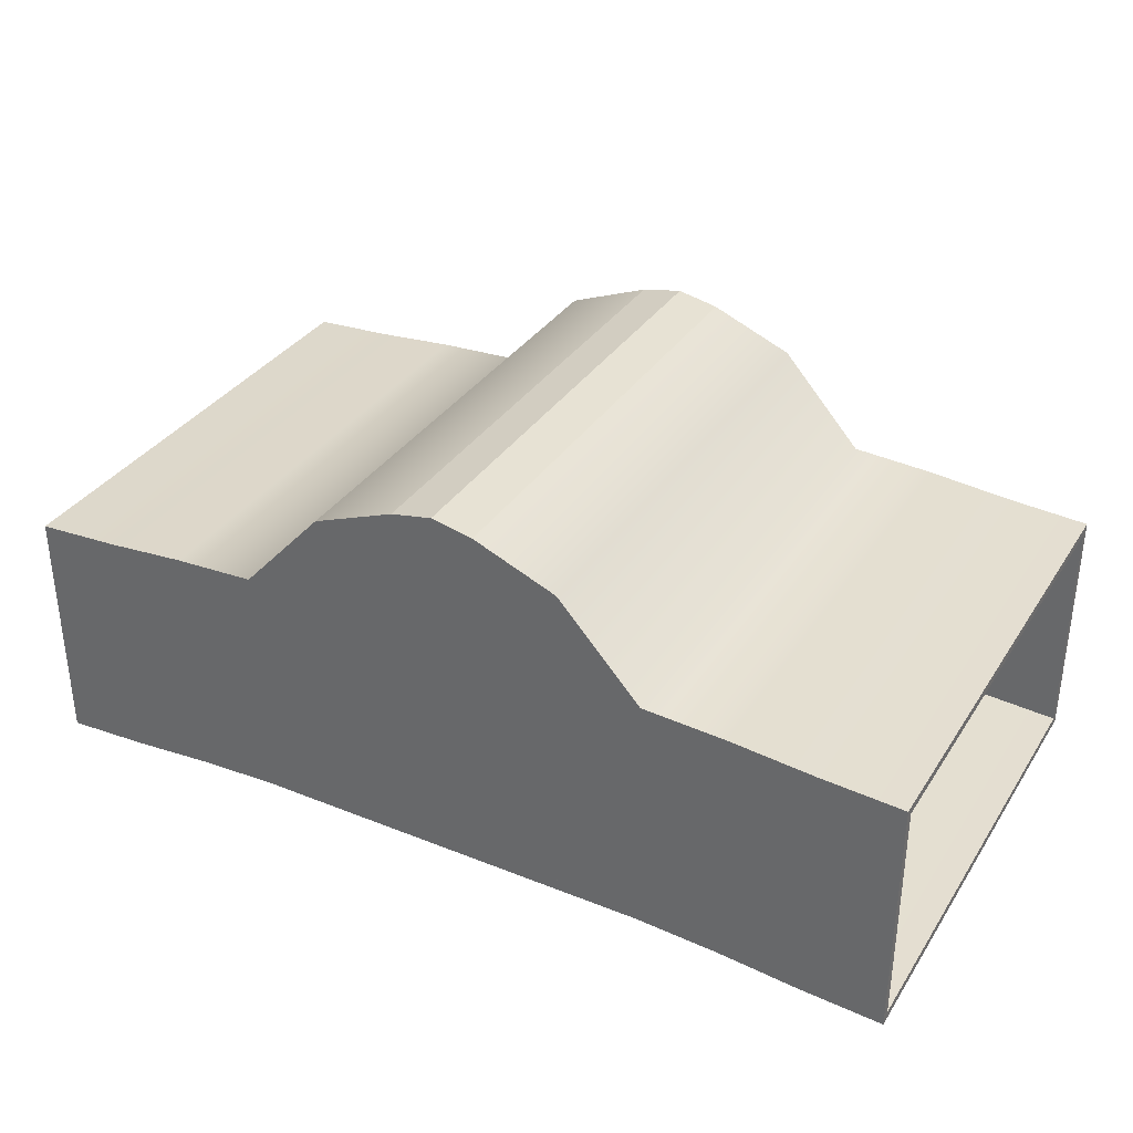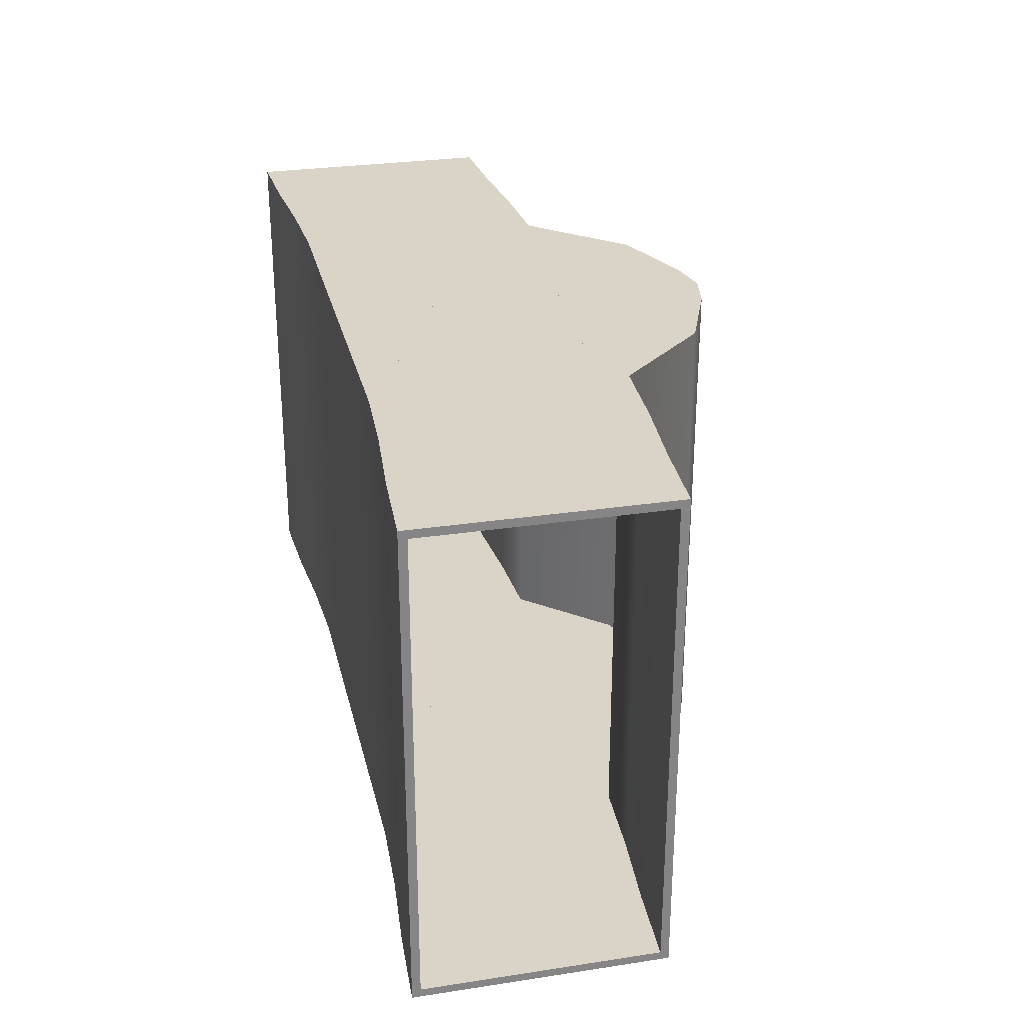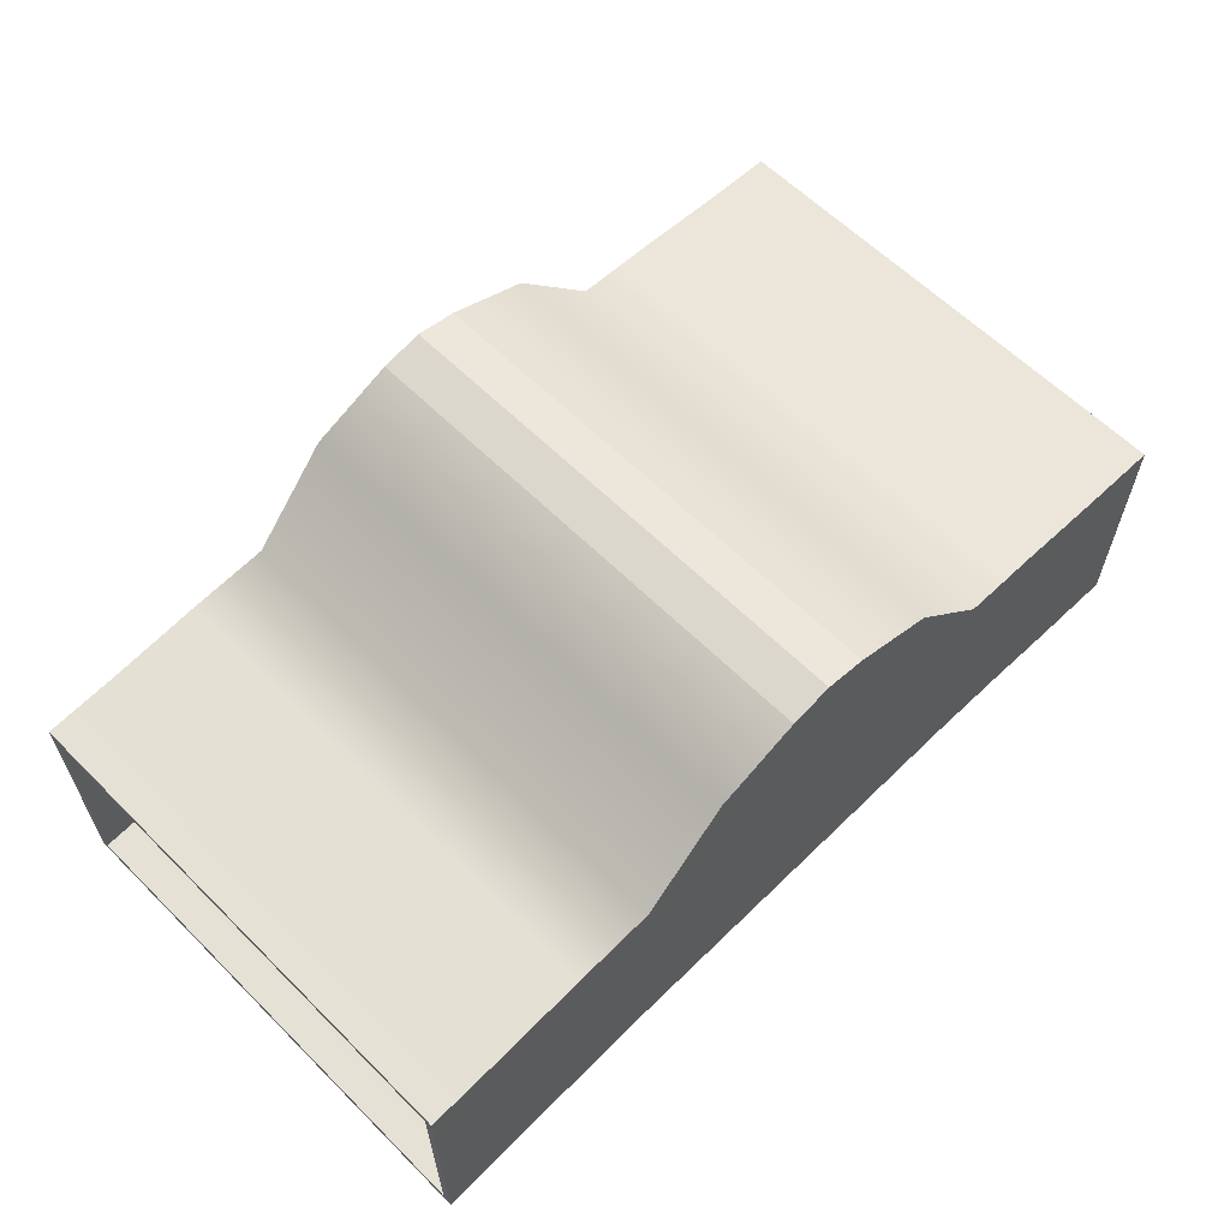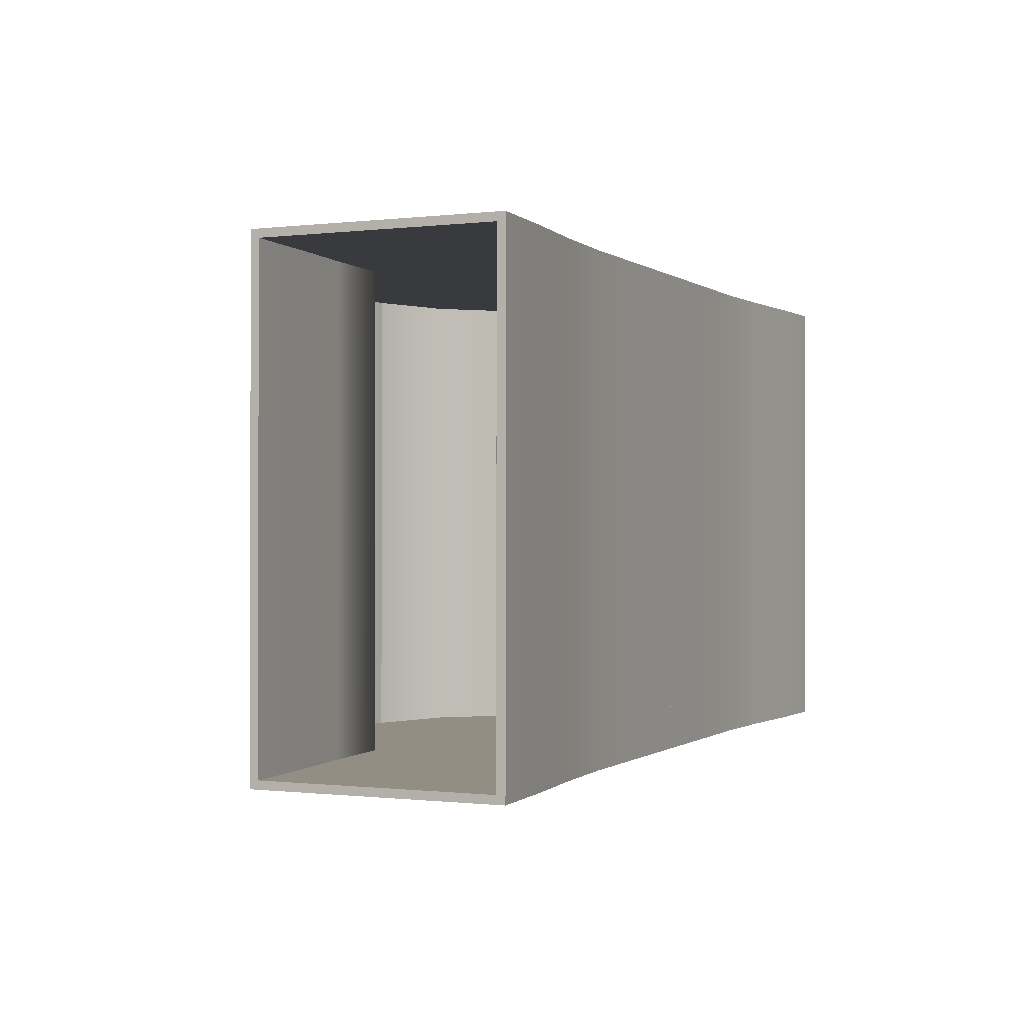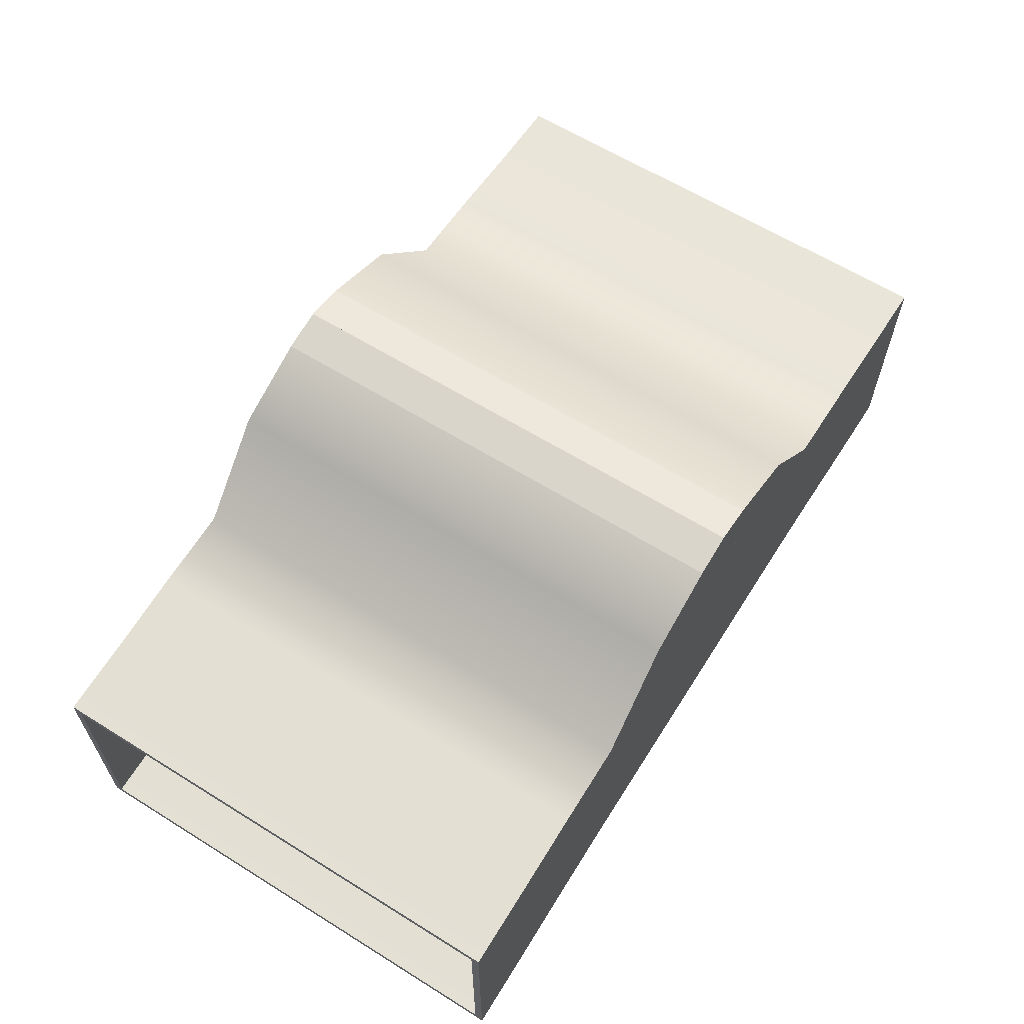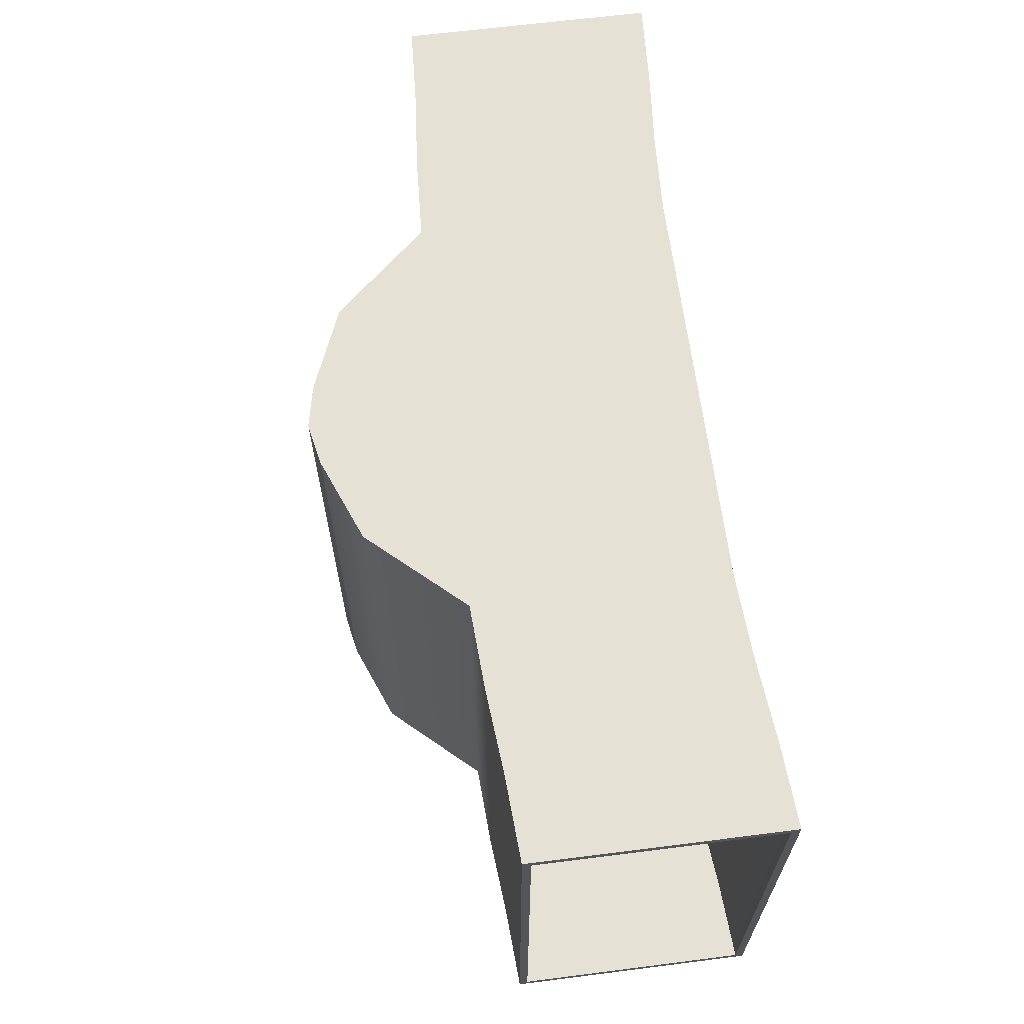
<metadata>
{"format":"obj","ext":"obj","renderer":"f3d","projection":"perspective","resolution":1024,"background":"white","views":[{"elev":34.1,"azim":28.4,"up":"+Y"},{"elev":28.6,"azim":77.2,"up":"+Z"},{"elev":61.3,"azim":135.2,"up":"+Y"},{"elev":-0.4,"azim":-65.8,"up":"+Z"},{"elev":62.5,"azim":122.2,"up":"+Y"},{"elev":64.7,"azim":-97.3,"up":"+Z"}]}
</metadata>
<code>
g default
v 11 0 -5.9
v 10 0.05783 -5.9
v 11 0.1 -5.9
v 10 0.1578 -5.9
v 11 0.1 -0.1
v 10 0.1578 -0.1
v 11 0 -0.1
v 10 0.05783 -0.1
v 11 0 -6
v 10 0.05783 -6
v 10 0.1578 -6
v 11 0.1 -6
v 11 0.1 0
v 10 0.1578 0
v 10 0.05783 0
v 11 0 0
v 9 0.1469 -0.1
v 9 0.1469 -5.9
v 9 0.2469 -0.1
v 9 0.2469 -5.9
v 9 0.2469 -6
v 9 0.1469 -6
v 9 0.1469 0
v 9 0.2469 0
v 8 0.2 -0.1
v 8 0.2 -5.9
v 8 0.3 -0.1
v 8 0.3 -5.9
v 8 0.3 -6
v 8 0.2 -6
v 8 0.2 0
v 8 0.3 0
v 7 0.2 -0.1
v 7 0.2 -5.9
v 7 0.3 -0.1
v 7 0.3 -5.9
v 7 0.3 -6
v 7 0.2 -6
v 7 0.2 0
v 7 0.3 0
v 6 0.2 -0.1
v 6 0.2 -5.9
v 6 0.3 -0.1
v 6 0.3 -5.9
v 6 0.3 -6
v 6 0.2 -6
v 6 0.2 0
v 6 0.3 0
v 5.5 0.2 -0.1
v 5.5 0.2 -5.9
v 5.5 0.3 -0.1
v 5.5 0.3 -5.9
v 5.5 0.3 -6
v 5.5 0.2 -6
v 5.5 0.2 0
v 5.5 0.3 0
v 0 0 -0.1
v 1 0.05783 -0.1
v 0 0.1 -0.1
v 1 0.1578 -0.1
v 0 0.1 -5.9
v 1 0.1578 -5.9
v 0 0 -5.9
v 1 0.05783 -5.9
v 0 0 0
v 1 0.05783 0
v 1 0.1578 0
v 0 0.1 0
v 0 0.1 -6
v 1 0.1578 -6
v 1 0.05783 -6
v 0 0 -6
v 2 0.1469 -5.9
v 2 0.1469 -0.1
v 2 0.2469 -5.9
v 2 0.2469 -0.1
v 2 0.2469 0
v 2 0.1469 0
v 2 0.1469 -6
v 2 0.2469 -6
v 3 0.2 -5.9
v 3 0.2 -0.1
v 3 0.3 -5.9
v 3 0.3 -0.1
v 3 0.3 0
v 3 0.2 0
v 3 0.2 -6
v 3 0.3 -6
v 4 0.2 -5.9
v 4 0.2 -0.1
v 4 0.3 -5.9
v 4 0.3 -0.1
v 4 0.3 0
v 4 0.2 0
v 4 0.2 -6
v 4 0.3 -6
v 5 0.2 -5.9
v 5 0.2 -0.1
v 5 0.3 -5.9
v 5 0.3 -0.1
v 5 0.3 0
v 5 0.2 0
v 5 0.2 -6
v 5 0.3 -6
v 11 2.9 -5.9
v 10 2.958 -5.9
v 11 3 -5.9
v 10 3.058 -5.9
v 11 3 -0.1
v 10 3.058 -0.1
v 11 2.9 -0.1
v 10 2.958 -0.1
v 11 2.9 -6
v 10 2.958 -6
v 10 3.058 -6
v 11 3 -6
v 11 3 0
v 10 3.058 0
v 10 2.958 0
v 11 2.9 0
v 9 3.047 -0.1
v 9 3.047 -5.9
v 9 3.147 -0.1
v 9 3.147 -5.9
v 9 3.147 -6
v 9 3.047 -6
v 9 3.047 0
v 9 3.147 0
v 8 3.1 -0.1
v 8 3.1 -5.9
v 8 3.2 -0.1
v 8 3.2 -5.9
v 8 3.2 -6
v 8 3.1 -6
v 8 3.1 0
v 8 3.2 0
v 7 4.2 -0.1
v 7 4.2 -5.9
v 7 4.3 -0.1
v 7 4.3 -5.9
v 7 4.3 -6
v 7 4.2 -6
v 7 4.2 0
v 7 4.3 0
v 6 4.6 -0.1
v 6 4.6 -5.9
v 6 4.7 -0.1
v 6 4.7 -5.9
v 6 4.7 -6
v 6 4.6 -6
v 6 4.6 0
v 6 4.7 0
v 5.5 4.7 -0.1
v 5.5 4.7 -5.9
v 5.5 4.8 -0.1
v 5.5 4.8 -5.9
v 5.5 4.8 -6
v 5.5 4.7 -6
v 5.5 4.7 0
v 5.5 4.8 0
v 0 2.9 -0.1
v 1 2.958 -0.1
v 0 3 -0.1
v 1 3.058 -0.1
v 0 3 -5.9
v 1 3.058 -5.9
v 0 2.9 -5.9
v 1 2.958 -5.9
v 0 2.9 0
v 1 2.958 0
v 1 3.058 0
v 0 3 0
v 0 3 -6
v 1 3.058 -6
v 1 2.958 -6
v 0 2.9 -6
v 2 3.047 -5.9
v 2 3.047 -0.1
v 2 3.147 -5.9
v 2 3.147 -0.1
v 2 3.147 0
v 2 3.047 0
v 2 3.047 -6
v 2 3.147 -6
v 3 3.1 -5.9
v 3 3.1 -0.1
v 3 3.2 -5.9
v 3 3.2 -0.1
v 3 3.2 0
v 3 3.1 0
v 3 3.1 -6
v 3 3.2 -6
v 4 4.2 -5.9
v 4 4.2 -0.1
v 4 4.3 -5.9
v 4 4.3 -0.1
v 4 4.3 0
v 4 4.2 0
v 4 4.2 -6
v 4 4.3 -6
v 5 4.6 -5.9
v 5 4.6 -0.1
v 5 4.7 -5.9
v 5 4.7 -0.1
v 5 4.7 0
v 5 4.6 0
v 5 4.6 -6
v 5 4.7 -6
v 4 4.2 -0.1
v 4 4.2 0
v 5 4.6 -0.1
v 5 4.6 0
g pasted__group223_pasted__pCube18 group234
f 9 10 11 12
f 3 4 6 5
f 13 14 15 16
f 7 8 2 1
f 50 49 51 52
f 7 1 3 5
f 1 2 10 9
f 50 52 53 54
f 4 3 12 11
f 3 1 9 12
f 5 6 14 13
f 51 49 55 56
f 8 7 16 15
f 7 5 13 16
f 2 8 17 18
f 6 4 20 19
f 4 11 21 20
f 11 10 22 21
f 10 2 18 22
f 8 15 23 17
f 15 14 24 23
f 14 6 19 24
f 18 17 25 26
f 19 20 28 27
f 20 21 29 28
f 21 22 30 29
f 22 18 26 30
f 17 23 31 25
f 23 24 32 31
f 24 19 27 32
f 26 25 33 34
f 27 28 36 35
f 28 29 37 36
f 29 30 38 37
f 30 26 34 38
f 25 31 39 33
f 31 32 40 39
f 32 27 35 40
f 34 33 41 42
f 35 36 44 43
f 36 37 45 44
f 37 38 46 45
f 38 34 42 46
f 33 39 47 41
f 39 40 48 47
f 40 35 43 48
f 42 41 49 50
f 43 44 52 51
f 44 45 53 52
f 45 46 54 53
f 46 42 50 54
f 41 47 55 49
f 47 48 56 55
f 48 43 51 56
f 65 66 67 68
f 59 60 62 61
f 69 70 71 72
f 63 64 58 57
f 49 50 52 51
f 63 57 59 61
f 57 58 66 65
f 49 51 56 55
f 60 59 68 67
f 59 57 65 68
f 61 62 70 69
f 52 50 54 53
f 64 63 72 71
f 63 61 69 72
f 58 64 73 74
f 62 60 76 75
f 60 67 77 76
f 67 66 78 77
f 66 58 74 78
f 64 71 79 73
f 71 70 80 79
f 70 62 75 80
f 74 73 81 82
f 75 76 84 83
f 76 77 85 84
f 77 78 86 85
f 78 74 82 86
f 73 79 87 81
f 79 80 88 87
f 80 75 83 88
f 82 81 89 90
f 83 84 92 91
f 84 85 93 92
f 85 86 94 93
f 86 82 90 94
f 81 87 95 89
f 87 88 96 95
f 88 83 91 96
f 90 89 97 98
f 91 92 100 99
f 92 93 101 100
f 93 94 102 101
f 94 90 98 102
f 89 95 103 97
f 95 96 104 103
f 96 91 99 104
f 98 97 50 49
f 99 100 51 52
f 100 101 56 51
f 101 102 55 56
f 102 98 49 55
f 97 103 54 50
f 103 104 53 54
f 104 99 52 53
f 113 114 115 116
f 107 108 110 109
f 117 118 119 120
f 111 112 106 105
f 154 153 155 156
f 111 105 107 109
f 3 4 11 12
f 154 156 157 158
f 108 107 116 115
f 107 105 113 116
f 109 110 118 117
f 155 153 159 160
f 6 5 13 14
f 111 109 117 120
f 106 112 121 122
f 110 108 124 123
f 108 115 125 124
f 115 114 126 125
f 11 4 20 21
f 6 14 24 19
f 119 118 128 127
f 118 110 123 128
f 122 121 129 130
f 123 124 132 131
f 124 125 133 132
f 125 126 134 133
f 21 20 28 29
f 19 24 32 27
f 127 128 136 135
f 128 123 131 136
f 130 129 137 138
f 131 132 140 139
f 132 133 141 140
f 133 134 142 141
f 29 28 36 37
f 27 32 40 35
f 135 136 144 143
f 136 131 139 144
f 138 137 145 146
f 139 140 148 147
f 140 141 149 148
f 141 142 150 149
f 37 36 44 45
f 35 40 48 43
f 143 144 152 151
f 144 139 147 152
f 146 145 153 154
f 147 148 156 155
f 148 149 157 156
f 149 150 158 157
f 45 44 52 53
f 43 48 56 51
f 151 152 160 159
f 152 147 155 160
f 169 170 171 172
f 163 164 166 165
f 173 174 175 176
f 167 168 162 161
f 153 154 156 155
f 167 161 163 165
f 59 60 67 68
f 153 155 160 159
f 164 163 172 171
f 163 161 169 172
f 165 166 174 173
f 156 154 158 157
f 62 61 69 70
f 167 165 173 176
f 162 168 177 178
f 166 164 180 179
f 164 171 181 180
f 171 170 182 181
f 67 60 76 77
f 62 70 80 75
f 175 174 184 183
f 174 166 179 184
f 178 177 185 186
f 179 180 188 187
f 180 181 189 188
f 181 182 190 189
f 77 76 84 85
f 75 80 88 83
f 183 184 192 191
f 184 179 187 192
f 186 185 193 194
f 187 188 196 195
f 188 189 197 196
f 189 190 198 197
f 85 84 92 93
f 83 88 96 91
f 191 192 200 199
f 192 187 195 200
f 194 193 201 202
f 195 196 204 203
f 196 197 205 204
f 197 198 206 205
f 93 92 100 101
f 91 96 104 99
f 199 200 208 207
f 200 195 203 208
f 202 201 154 153
f 203 204 155 156
f 204 205 160 155
f 205 206 159 160
f 101 100 51 56
f 99 104 53 52
f 207 208 157 158
f 208 203 156 157
f 198 194 209 210
f 194 202 211 209
f 202 206 212 211
f 206 198 210 212
f 142 138 36 37
f 138 146 44 36
f 146 150 45 44
f 150 142 37 45
f 137 143 40 35
f 143 151 48 40
f 151 145 43 48
f 145 137 35 43
f 210 209 92 93
f 209 211 100 92
f 211 212 101 100
f 212 210 93 101
f 193 199 96 91
f 199 207 104 96
f 207 201 99 104
f 201 193 91 99
f 134 130 28 29
f 130 138 36 28
f 138 142 37 36
f 142 134 29 37
f 129 135 32 27
f 135 143 40 32
f 143 137 35 40
f 137 129 27 35
f 190 186 84 85
f 186 194 92 84
f 194 198 93 92
f 198 190 85 93
f 185 191 88 83
f 191 199 96 88
f 199 193 91 96
f 193 185 83 91
f 105 106 4 3
f 114 113 12 11
f 113 105 3 12
f 106 122 20 4
f 126 114 11 21
f 122 130 28 20
f 130 134 29 28
f 134 126 21 29
f 112 111 5 6
f 111 120 13 5
f 120 119 14 13
f 119 127 24 14
f 121 112 6 19
f 127 135 32 24
f 135 129 27 32
f 129 121 19 27
f 161 162 60 59
f 170 169 68 67
f 169 161 59 68
f 162 178 76 60
f 182 170 67 77
f 178 186 84 76
f 186 190 85 84
f 190 182 77 85
f 168 167 61 62
f 167 176 69 61
f 176 175 70 69
f 175 183 80 70
f 177 168 62 75
f 183 191 88 80
f 191 185 83 88
f 185 177 75 83
f 150 146 44 45
f 146 154 52 44
f 154 158 53 52
f 158 150 45 53
f 201 207 104 99
f 207 158 53 104
f 158 154 52 53
f 154 201 99 52
f 145 151 48 43
f 151 159 56 48
f 159 153 51 56
f 153 145 43 51
f 206 202 100 101
f 202 153 51 100
f 153 159 56 51
f 159 206 101 56

</code>
